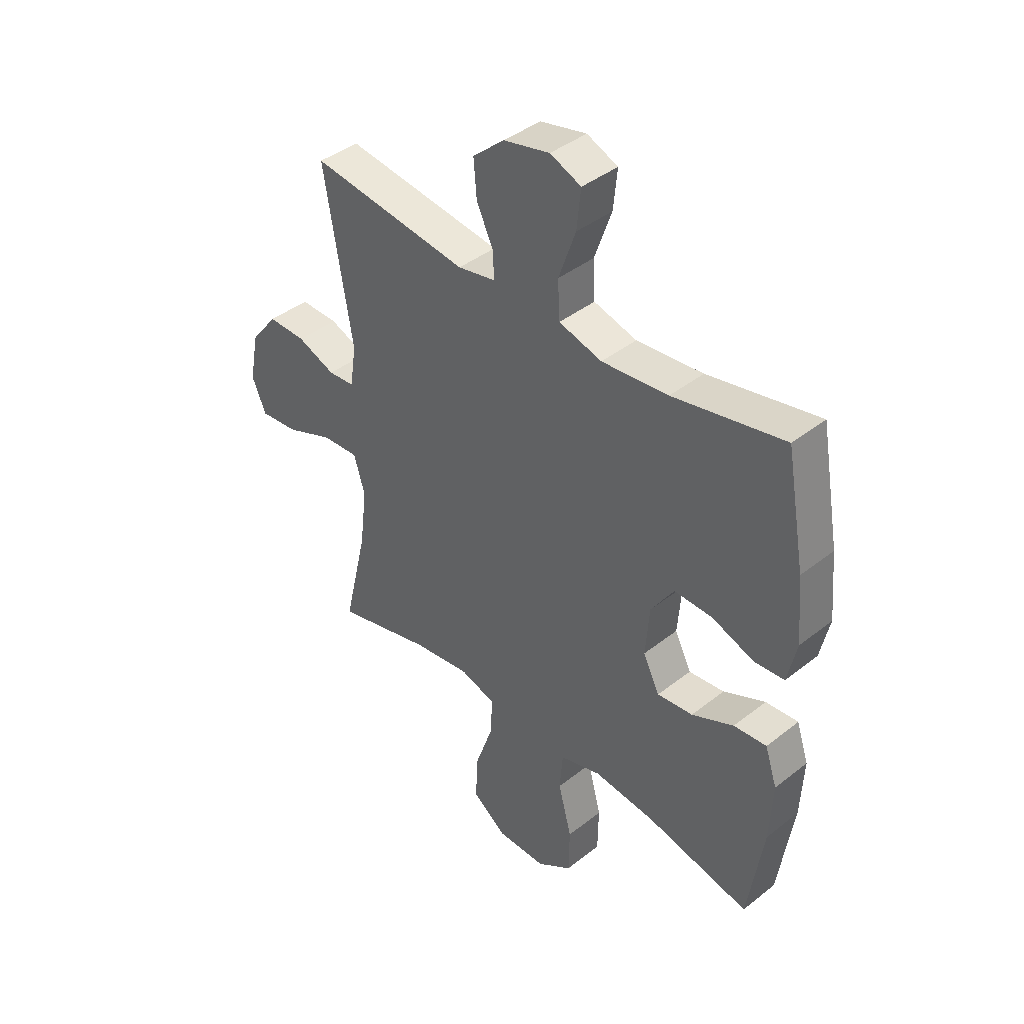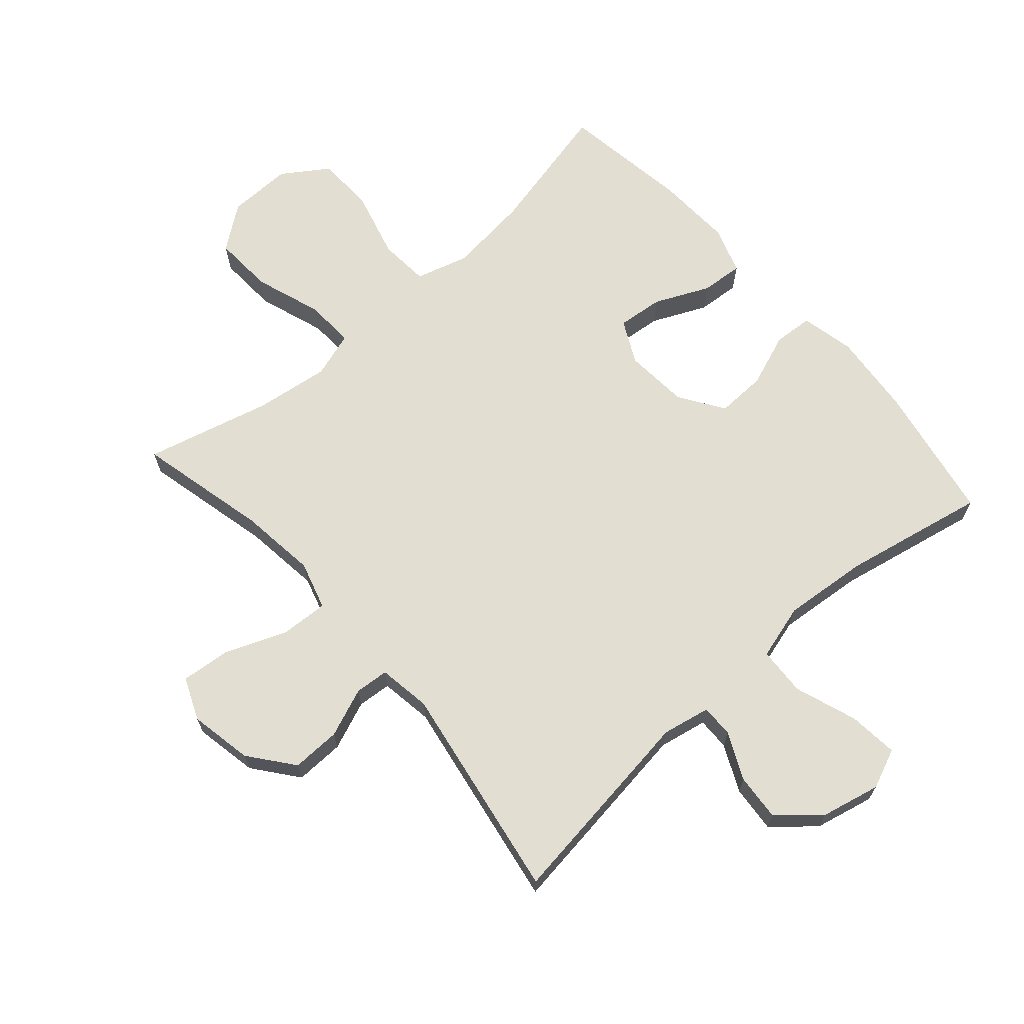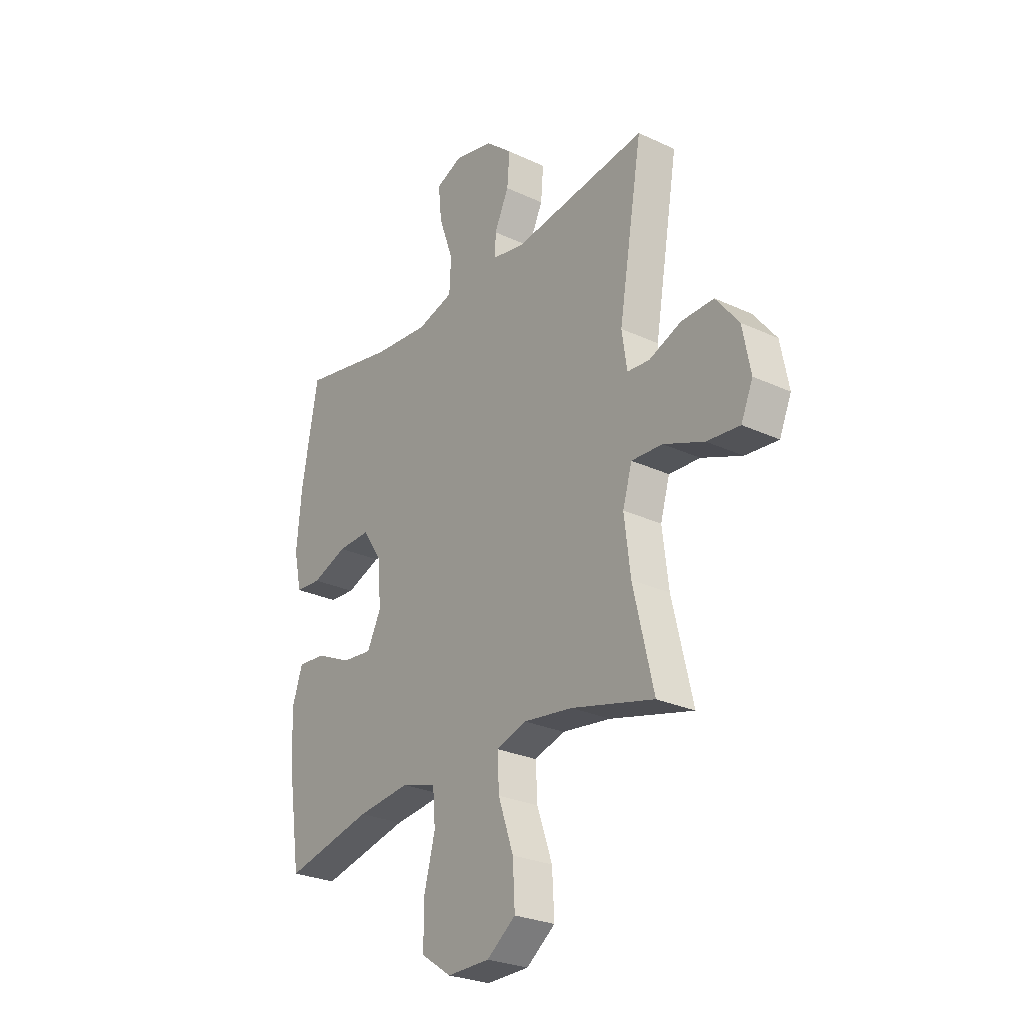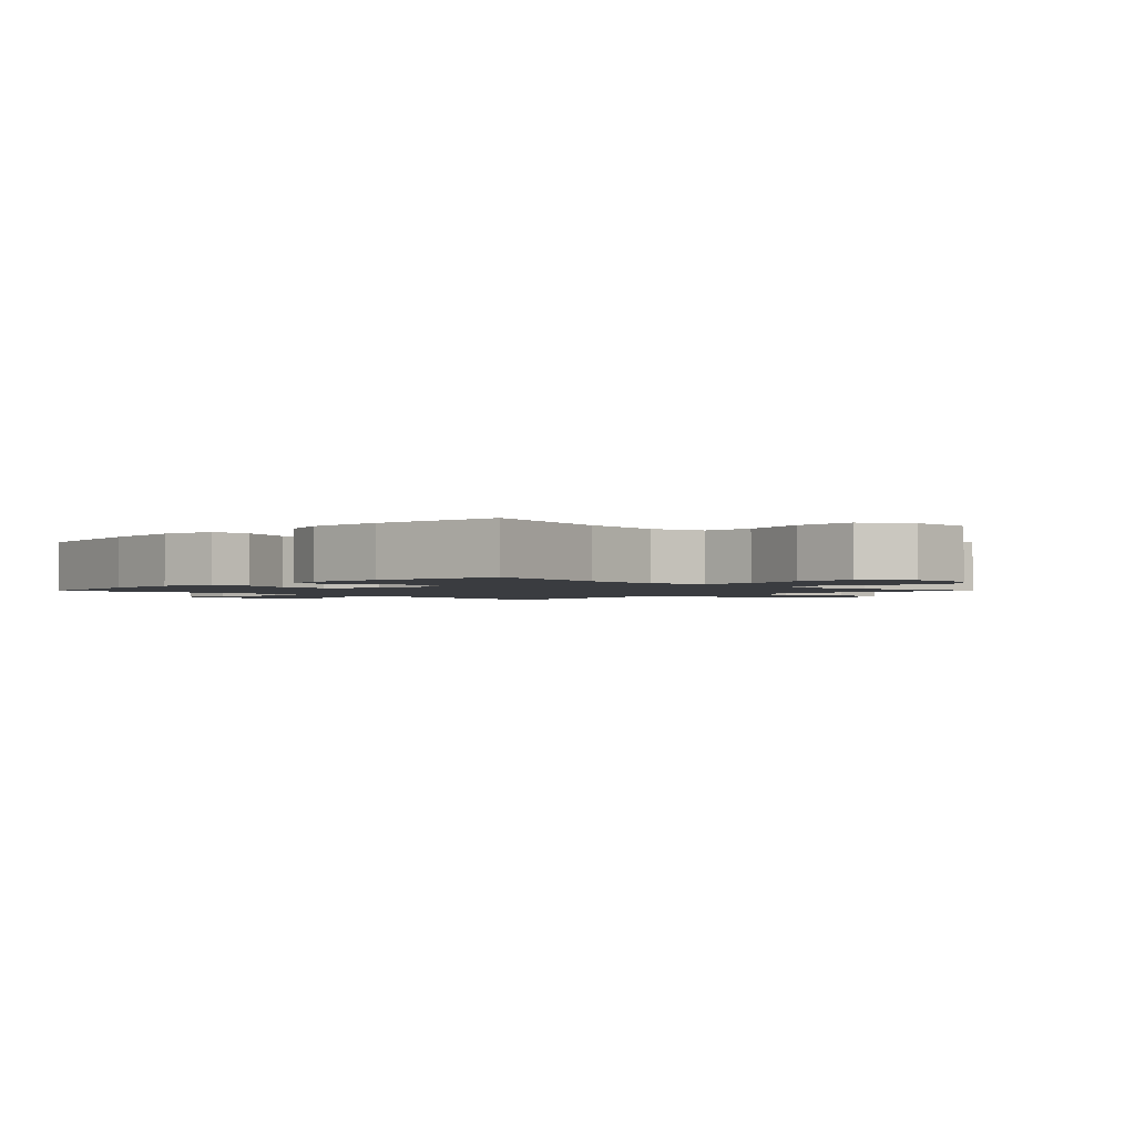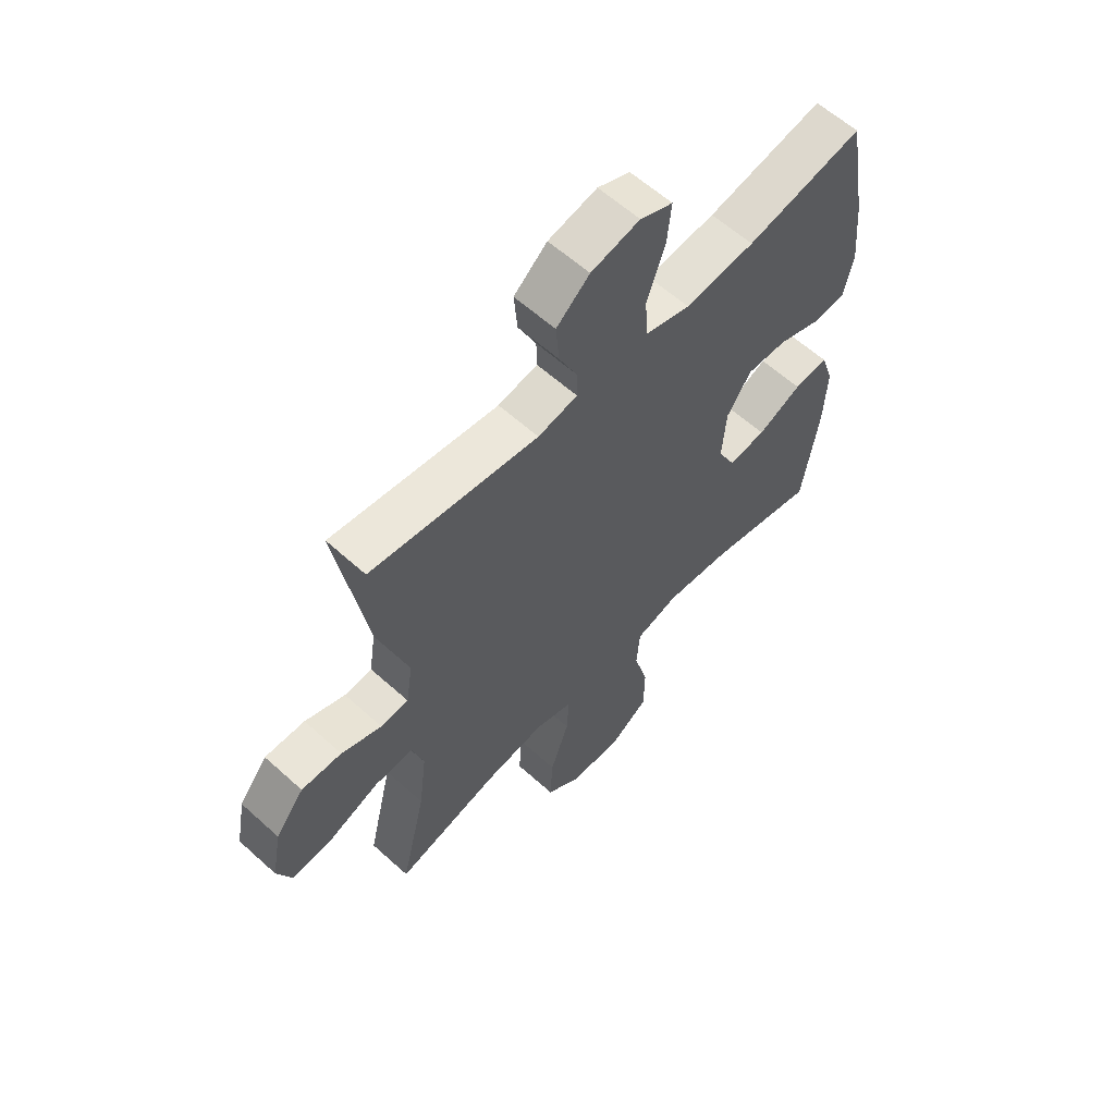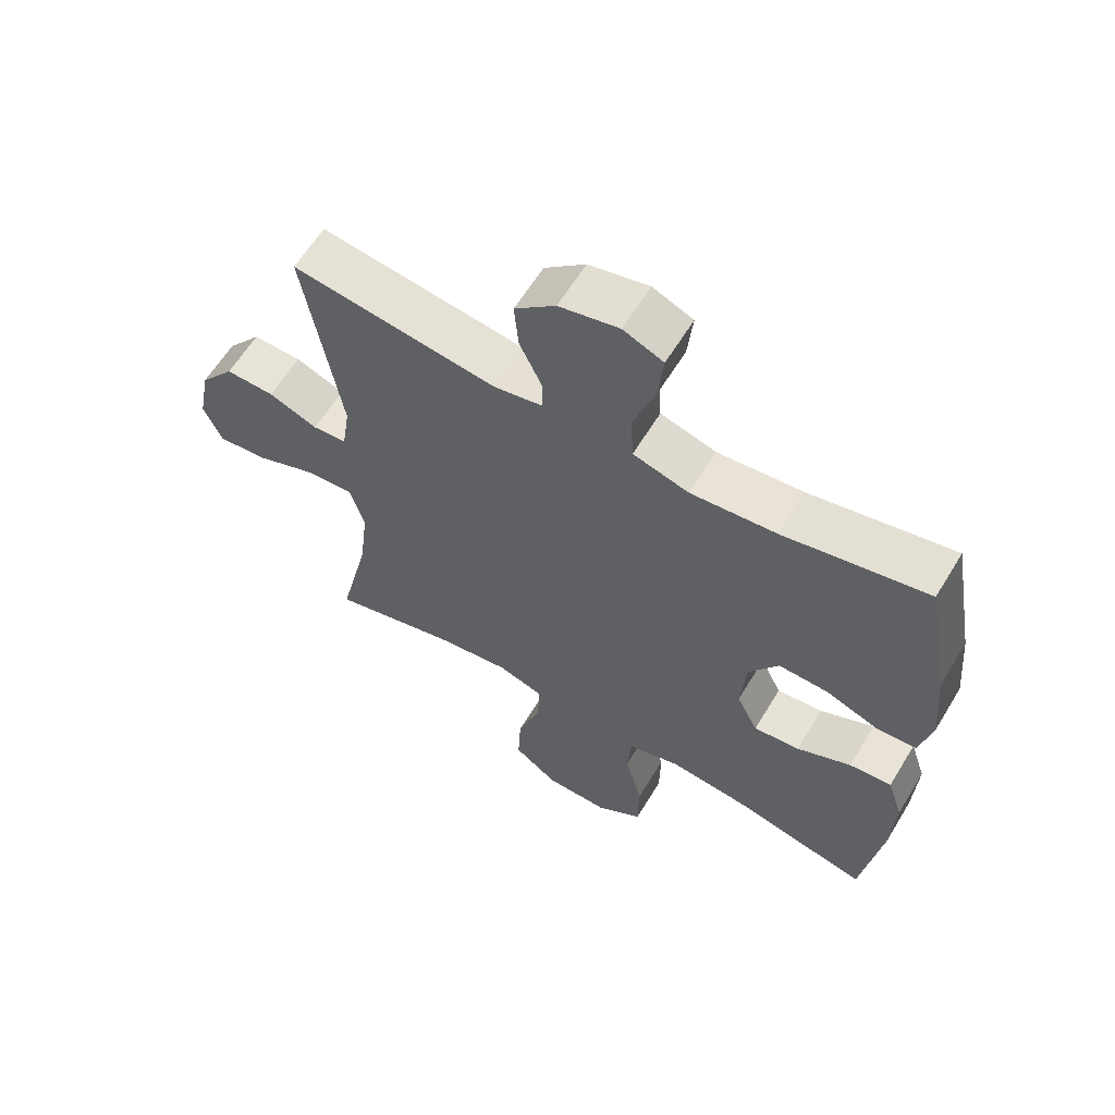
<metadata>
{"format":"obj","ext":"obj","renderer":"f3d","projection":"perspective","resolution":1024,"background":"white","views":[{"elev":40.9,"azim":46.1,"up":"+Z"},{"elev":67.8,"azim":-41.3,"up":"+Y"},{"elev":-26.8,"azim":-126.0,"up":"+Z"},{"elev":-1.9,"azim":135.3,"up":"+Y"},{"elev":60.2,"azim":-47.2,"up":"+Z"},{"elev":61.5,"azim":31.2,"up":"+Z"}]}
</metadata>
<code>
o path210
v -0.419 0.0375 0.1628
v -0.4318 0.0375 0.07815
v -0.4861 0.0375 0.07374
v -0.5647 0.0375 0.1048
v -0.6432 0.0375 0.1065
v -0.699 0.0375 0.03566
v -0.7184 0.0375 -0.06551
v -0.6895 0.0375 -0.1332
v -0.6096 0.0375 -0.1254
v -0.5111 0.0375 -0.08646
v -0.4355 0.0375 -0.08243
v -0.4128 0.0375 -0.1593
v -0.4279 0.0375 -0.2828
v -0.4772 0.0375 -0.4918
v -0.2761 0.0375 -0.4399
v -0.1574 0.0375 -0.4237
v -0.08362 0.0375 -0.4469
v -0.08769 0.0375 -0.526
v -0.1245 0.0375 -0.633
v -0.1296 0.0375 -0.7288
v -0.05958 0.0375 -0.7809
v 0.04363 0.0375 -0.7823
v 0.1169 0.0375 -0.7329
v 0.1183 0.0375 -0.6387
v 0.09028 0.0375 -0.5324
v 0.0966 0.0375 -0.453
v 0.1813 0.0375 -0.4285
v 0.3101 0.0375 -0.4428
v 0.5247 0.0375 -0.4918
v 0.5558 0.0375 -0.2854
v 0.5616 0.0375 -0.1638
v 0.5365 0.0375 -0.0887
v 0.4689 0.0375 -0.09404
v 0.3823 0.0375 -0.1337
v 0.3087 0.0375 -0.1415
v 0.2744 0.0375 -0.07298
v 0.2824 0.0375 0.02912
v 0.3297 0.0375 0.1004
v 0.4089 0.0375 0.09799
v 0.4948 0.0375 0.06608
v 0.5577 0.0375 0.07044
v 0.5766 0.0375 0.1566
v 0.5646 0.0375 0.2888
v 0.5247 0.0375 0.5099
v 0.2961 0.0375 0.4639
v 0.1594 0.0375 0.4513
v 0.07038 0.0375 0.4765
v 0.06629 0.0375 0.5544
v 0.1015 0.0375 0.6542
v 0.1096 0.0375 0.7339
v 0.04577 0.0375 0.7608
v -0.0496 0.0375 0.7393
v -0.1146 0.0375 0.6833
v -0.1083 0.0375 0.6077
v -0.07305 0.0375 0.5329
v -0.07216 0.0375 0.4805
v -0.1495 0.0375 0.4653
v -0.4772 0.0375 0.5099
v -0.419 -0.0375 0.1628
v -0.4318 -0.0375 0.07815
v -0.4861 -0.0375 0.07374
v -0.5647 -0.0375 0.1048
v -0.6432 -0.0375 0.1065
v -0.699 -0.0375 0.03566
v -0.7184 -0.0375 -0.06551
v -0.6895 -0.0375 -0.1332
v -0.6096 -0.0375 -0.1254
v -0.5111 -0.0375 -0.08646
v -0.4355 -0.0375 -0.08243
v -0.4128 -0.0375 -0.1593
v -0.4279 -0.0375 -0.2828
v -0.4772 -0.0375 -0.4918
v -0.2761 -0.0375 -0.4399
v -0.1574 -0.0375 -0.4237
v -0.08362 -0.0375 -0.4469
v -0.08769 -0.0375 -0.526
v -0.1245 -0.0375 -0.633
v -0.1296 -0.0375 -0.7288
v -0.05958 -0.0375 -0.7809
v 0.04363 -0.0375 -0.7823
v 0.1169 -0.0375 -0.7329
v 0.1183 -0.0375 -0.6387
v 0.09028 -0.0375 -0.5324
v 0.0966 -0.0375 -0.453
v 0.1813 -0.0375 -0.4285
v 0.3101 -0.0375 -0.4428
v 0.5247 -0.0375 -0.4918
v 0.5558 -0.0375 -0.2854
v 0.5616 -0.0375 -0.1638
v 0.5365 -0.0375 -0.0887
v 0.4689 -0.0375 -0.09404
v 0.3823 -0.0375 -0.1337
v 0.3087 -0.0375 -0.1415
v 0.2744 -0.0375 -0.07298
v 0.2824 -0.0375 0.02912
v 0.3297 -0.0375 0.1004
v 0.4089 -0.0375 0.09799
v 0.4948 -0.0375 0.06608
v 0.5577 -0.0375 0.07044
v 0.5766 -0.0375 0.1566
v 0.5646 -0.0375 0.2888
v 0.5247 -0.0375 0.5099
v 0.2961 -0.0375 0.4639
v 0.1594 -0.0375 0.4513
v 0.07038 -0.0375 0.4765
v 0.06629 -0.0375 0.5544
v 0.1015 -0.0375 0.6542
v 0.1096 -0.0375 0.7339
v 0.04577 -0.0375 0.7608
v -0.0496 -0.0375 0.7393
v -0.1146 -0.0375 0.6833
v -0.1083 -0.0375 0.6077
v -0.07305 -0.0375 0.5329
v -0.07216 -0.0375 0.4805
v -0.1495 -0.0375 0.4653
v -0.4772 -0.0375 0.5099
v -0.05958 0.0375 -0.7809
v 0.04363 0.0375 -0.7823
v 0.1169 0.0375 -0.7329
v -0.1296 0.0375 -0.7288
v 0.1183 0.0375 -0.6387
v -0.1245 0.0375 -0.633
v 0.09028 0.0375 -0.5324
v -0.08769 0.0375 -0.526
v 0.0966 0.0375 -0.453
v 0.0966 0.0375 -0.453
v -0.08362 0.0375 -0.4469
v -0.08362 0.0375 -0.4469
v 0.3101 0.0375 -0.4428
v 0.5247 0.0375 -0.4918
v 0.5247 0.0375 -0.4918
v -0.4772 0.0375 -0.4918
v -0.4772 0.0375 -0.4918
v -0.2761 0.0375 -0.4399
v 0.1813 0.0375 -0.4285
v -0.1574 0.0375 -0.4237
v 0.5558 0.0375 -0.2854
v -0.4279 0.0375 -0.2828
v 0.5616 0.0375 -0.1638
v -0.4128 0.0375 -0.1593
v 0.3823 0.0375 -0.1337
v 0.3087 0.0375 -0.1415
v 0.3087 0.0375 -0.1415
v 0.5365 0.0375 -0.0887
v 0.5365 0.0375 -0.0887
v -0.4355 0.0375 -0.08243
v -0.4355 0.0375 -0.08243
v 0.2744 0.0375 -0.07298
v 0.4689 0.0375 -0.09404
v -0.7184 0.0375 -0.06551
v -0.6895 0.0375 -0.1332
v -0.6895 0.0375 -0.1332
v -0.6096 0.0375 -0.1254
v -0.5111 0.0375 -0.08646
v 0.2824 0.0375 0.02912
v -0.699 0.0375 0.03566
v 0.3297 0.0375 0.1004
v -0.6432 0.0375 0.1065
v 0.4089 0.0375 0.09799
v 0.4948 0.0375 0.06608
v 0.5577 0.0375 0.07044
v 0.5577 0.0375 0.07044
v 0.5766 0.0375 0.1566
v -0.5647 0.0375 0.1048
v -0.4861 0.0375 0.07374
v -0.4318 0.0375 0.07815
v -0.4318 0.0375 0.07815
v -0.419 0.0375 0.1628
v 0.5646 0.0375 0.2888
v 0.1594 0.0375 0.4513
v 0.07038 0.0375 0.4765
v 0.07038 0.0375 0.4765
v 0.2961 0.0375 0.4639
v -0.07216 0.0375 0.4805
v -0.07216 0.0375 0.4805
v -0.1495 0.0375 0.4653
v 0.06629 0.0375 0.5544
v -0.07305 0.0375 0.5329
v 0.5247 0.0375 0.5099
v 0.5247 0.0375 0.5099
v -0.4772 0.0375 0.5099
v -0.4772 0.0375 0.5099
v -0.1083 0.0375 0.6077
v 0.1015 0.0375 0.6542
v -0.1146 0.0375 0.6833
v 0.1096 0.0375 0.7339
v 0.1096 0.0375 0.7339
v -0.0496 0.0375 0.7393
v 0.04577 0.0375 0.7608
v -0.05958 -0.0375 -0.7809
v 0.04363 -0.0375 -0.7823
v 0.1169 -0.0375 -0.7329
v -0.1296 -0.0375 -0.7288
v 0.1183 -0.0375 -0.6387
v -0.1245 -0.0375 -0.633
v 0.09028 -0.0375 -0.5324
v -0.08769 -0.0375 -0.526
v 0.0966 -0.0375 -0.453
v 0.0966 -0.0375 -0.453
v -0.08362 -0.0375 -0.4469
v -0.08362 -0.0375 -0.4469
v 0.3101 -0.0375 -0.4428
v 0.5247 -0.0375 -0.4918
v 0.5247 -0.0375 -0.4918
v -0.4772 -0.0375 -0.4918
v -0.4772 -0.0375 -0.4918
v -0.2761 -0.0375 -0.4399
v 0.1813 -0.0375 -0.4285
v -0.1574 -0.0375 -0.4237
v 0.5558 -0.0375 -0.2854
v -0.4279 -0.0375 -0.2828
v 0.5616 -0.0375 -0.1638
v -0.4128 -0.0375 -0.1593
v 0.3823 -0.0375 -0.1337
v 0.3087 -0.0375 -0.1415
v 0.3087 -0.0375 -0.1415
v 0.5365 -0.0375 -0.0887
v 0.5365 -0.0375 -0.0887
v -0.4355 -0.0375 -0.08243
v -0.4355 -0.0375 -0.08243
v 0.2744 -0.0375 -0.07298
v 0.4689 -0.0375 -0.09404
v -0.7184 -0.0375 -0.06551
v -0.6895 -0.0375 -0.1332
v -0.6895 -0.0375 -0.1332
v -0.6096 -0.0375 -0.1254
v -0.5111 -0.0375 -0.08646
v 0.2824 -0.0375 0.02912
v -0.699 -0.0375 0.03566
v 0.3297 -0.0375 0.1004
v -0.6432 -0.0375 0.1065
v 0.4089 -0.0375 0.09799
v 0.4948 -0.0375 0.06608
v 0.5577 -0.0375 0.07044
v 0.5577 -0.0375 0.07044
v 0.5766 -0.0375 0.1566
v -0.5647 -0.0375 0.1048
v -0.4861 -0.0375 0.07374
v -0.4318 -0.0375 0.07815
v -0.4318 -0.0375 0.07815
v -0.419 -0.0375 0.1628
v 0.5646 -0.0375 0.2888
v 0.1594 -0.0375 0.4513
v 0.07038 -0.0375 0.4765
v 0.07038 -0.0375 0.4765
v 0.2961 -0.0375 0.4639
v -0.07216 -0.0375 0.4805
v -0.07216 -0.0375 0.4805
v -0.1495 -0.0375 0.4653
v 0.06629 -0.0375 0.5544
v -0.07305 -0.0375 0.5329
v 0.5247 -0.0375 0.5099
v 0.5247 -0.0375 0.5099
v -0.4772 -0.0375 0.5099
v -0.4772 -0.0375 0.5099
v -0.1083 -0.0375 0.6077
v 0.1015 -0.0375 0.6542
v -0.1146 -0.0375 0.6833
v 0.1096 -0.0375 0.7339
v 0.1096 -0.0375 0.7339
v -0.0496 -0.0375 0.7393
v 0.04577 -0.0375 0.7608
f 228 243 244
f 261 256 257
f 221 209 200
f 196 197 194
f 252 246 242
f 239 238 219
f 212 214 210
f 219 238 227
f 194 191 192
f 226 223 224
f 221 219 213
f 215 221 208
f 215 202 214
f 259 262 257
f 257 256 250
f 251 250 256
f 196 200 197
f 191 195 190
f 228 239 221
f 198 200 196
f 194 195 191
f 208 221 198
f 241 249 254
f 229 227 237
f 221 213 209
f 243 230 246
f 221 239 219
f 228 249 241
f 261 257 262
f 209 213 211
f 247 249 228
f 210 214 202
f 202 215 208
f 250 251 244
f 214 212 222
f 230 243 228
f 237 227 238
f 207 211 205
f 229 223 226
f 244 247 228
f 247 244 251
f 232 242 230
f 221 200 198
f 190 195 193
f 197 195 194
f 246 230 242
f 222 212 217
f 210 202 203
f 209 211 207
f 227 229 226
f 234 236 233
f 229 237 231
f 228 241 239
f 256 261 258
f 236 242 232
f 233 236 232
f 21 22 80 79
f 22 23 81 80
f 20 21 79 78
f 23 24 82 81
f 19 20 78 77
f 24 25 83 82
f 18 19 77 76
f 25 126 199 83
f 128 18 76 201
f 28 131 204 86
f 133 15 73 206
f 26 27 85 84
f 16 17 75 74
f 27 28 86 85
f 15 16 74 73
f 29 30 88 87
f 13 14 72 71
f 30 31 89 88
f 12 13 71 70
f 34 143 216 92
f 31 145 218 89
f 147 12 70 220
f 35 36 94 93
f 33 34 92 91
f 32 33 91 90
f 7 152 225 65
f 8 9 67 66
f 9 10 68 67
f 10 11 69 68
f 36 37 95 94
f 6 7 65 64
f 37 38 96 95
f 5 6 64 63
f 39 40 98 97
f 40 162 235 98
f 41 42 100 99
f 4 5 63 62
f 3 4 62 61
f 167 3 61 240
f 1 2 60 59
f 38 39 97 96
f 42 43 101 100
f 46 172 245 104
f 45 46 104 103
f 175 57 115 248
f 47 48 106 105
f 55 56 114 113
f 180 45 103 253
f 43 44 102 101
f 182 1 59 255
f 57 58 116 115
f 54 55 113 112
f 48 49 107 106
f 53 54 112 111
f 49 187 260 107
f 52 53 111 110
f 51 52 110 109
f 50 51 109 108
f 155 171 170
f 188 184 183
f 148 127 136
f 123 121 124
f 179 169 173
f 166 146 165
f 139 137 141
f 146 154 165
f 121 119 118
f 153 151 150
f 148 140 146
f 142 135 148
f 142 141 129
f 186 184 189
f 184 177 183
f 178 183 177
f 123 124 127
f 118 117 122
f 155 148 166
f 125 123 127
f 121 118 122
f 135 125 148
f 168 181 176
f 156 164 154
f 148 136 140
f 170 173 157
f 148 146 166
f 155 168 176
f 188 189 184
f 136 138 140
f 174 155 176
f 137 129 141
f 129 135 142
f 177 171 178
f 141 149 139
f 157 155 170
f 164 165 154
f 134 132 138
f 156 153 150
f 171 155 174
f 174 178 171
f 159 157 169
f 148 125 127
f 117 120 122
f 124 121 122
f 173 169 157
f 149 144 139
f 137 130 129
f 136 134 138
f 154 153 156
f 161 160 163
f 156 158 164
f 155 166 168
f 183 185 188
f 163 159 169
f 160 159 163

</code>
